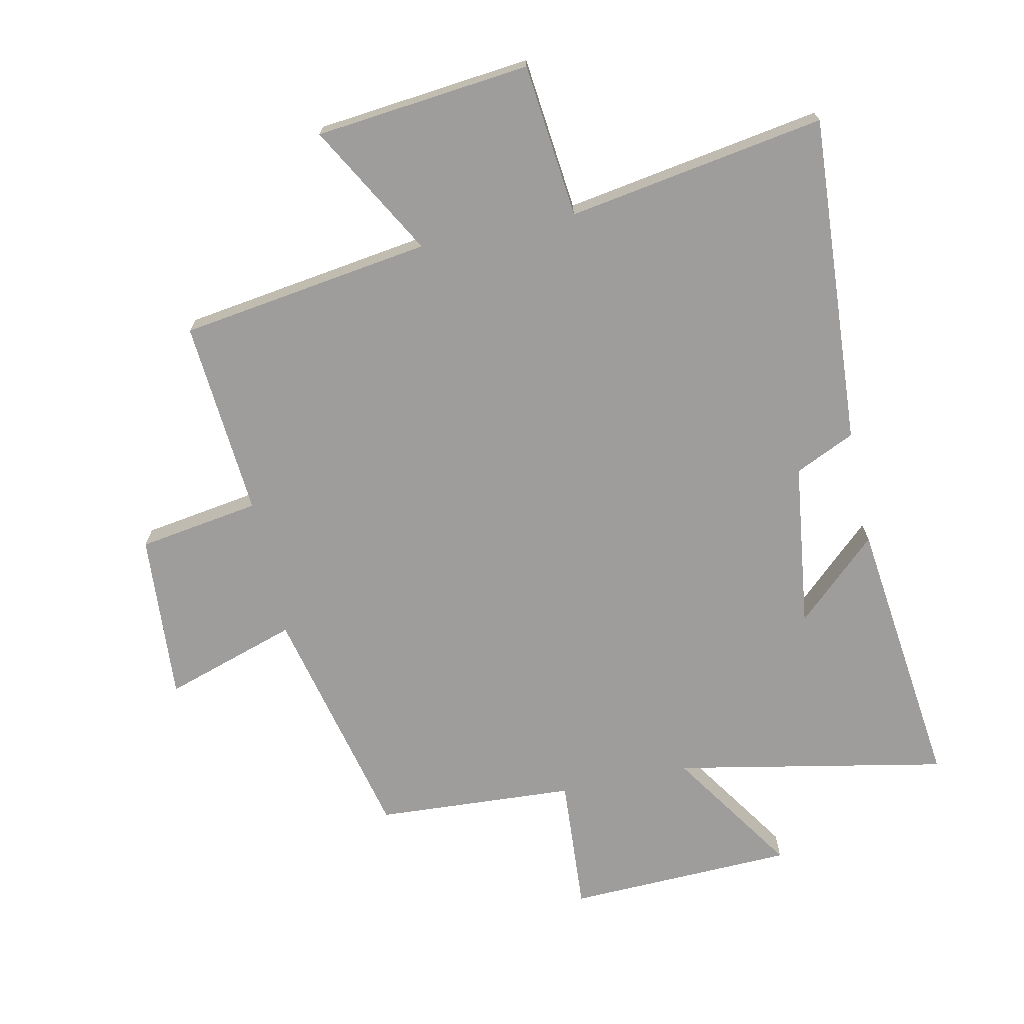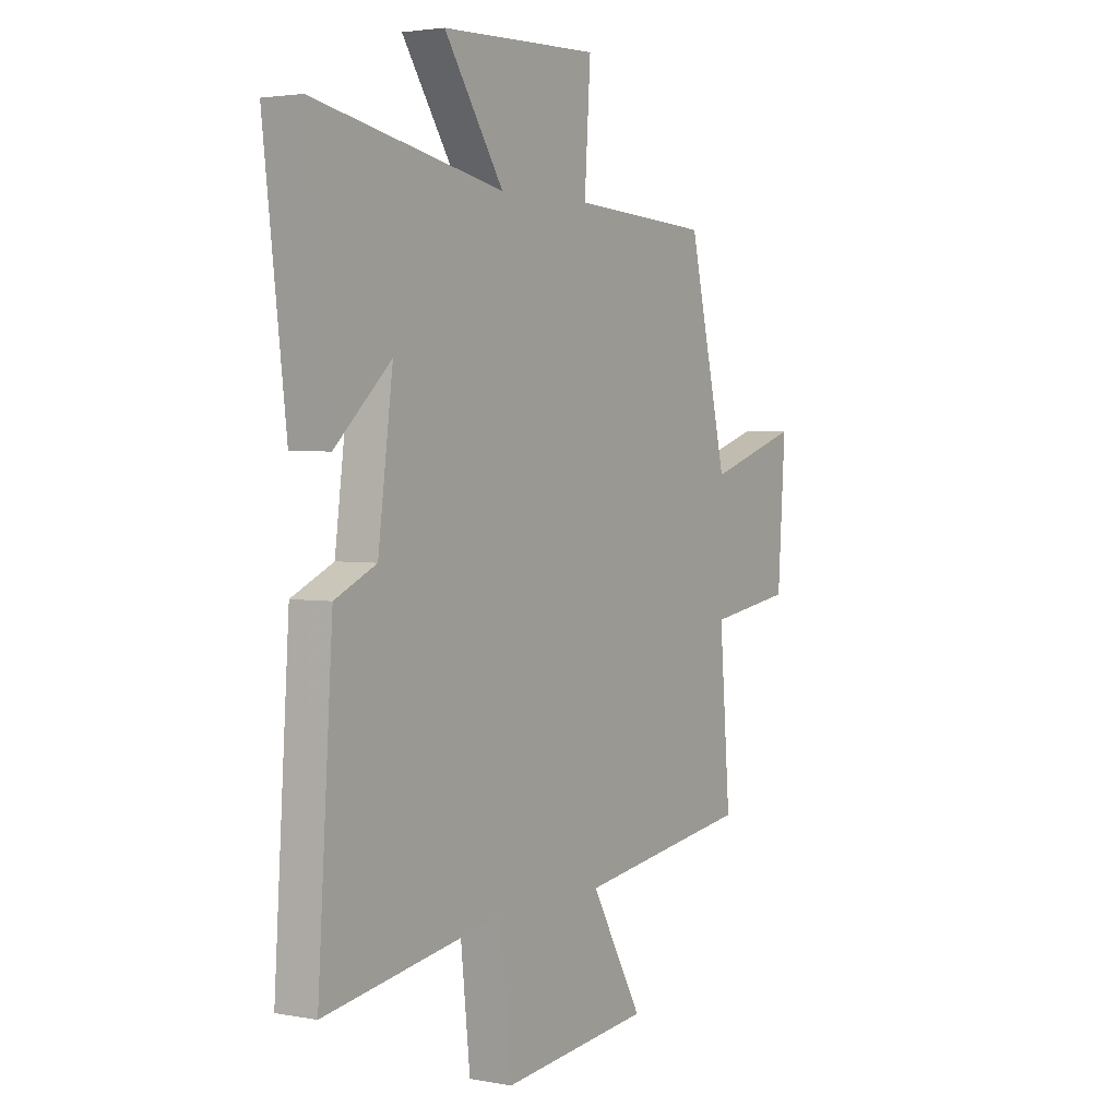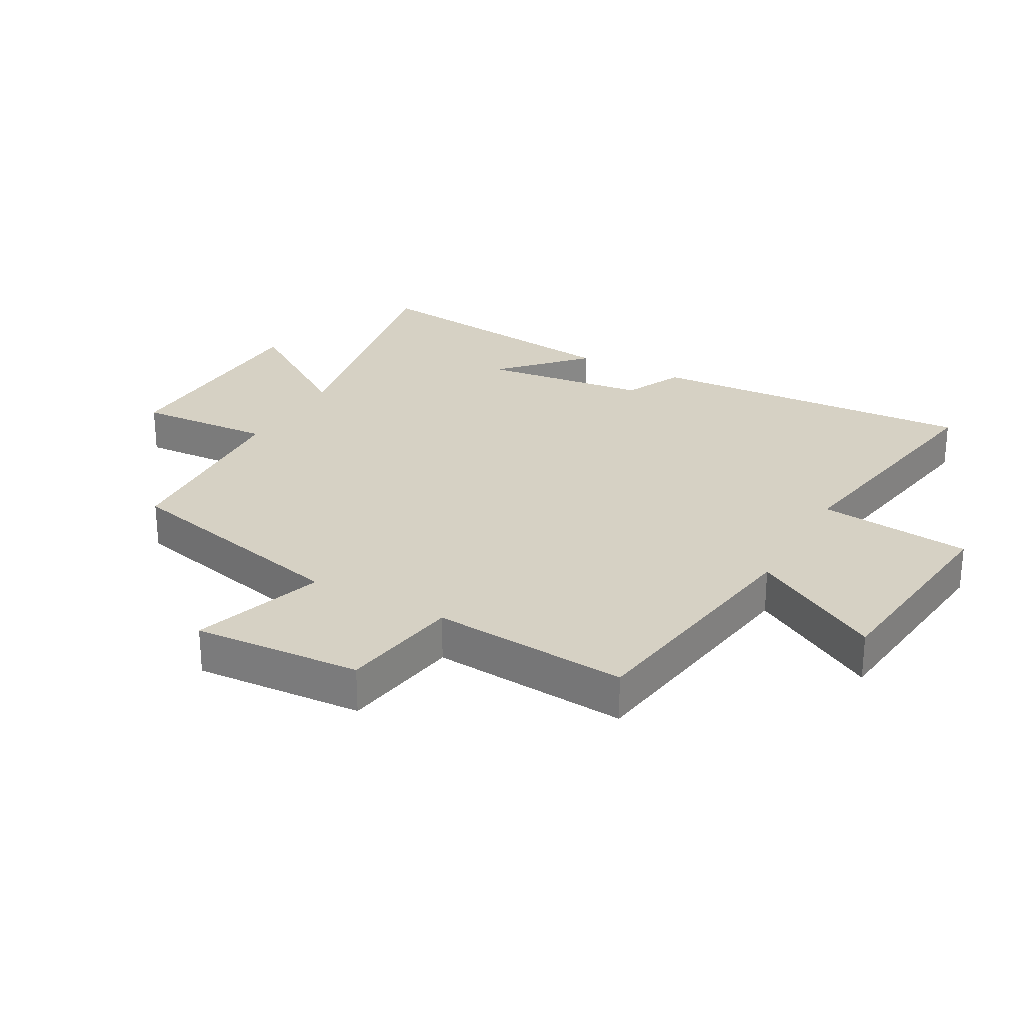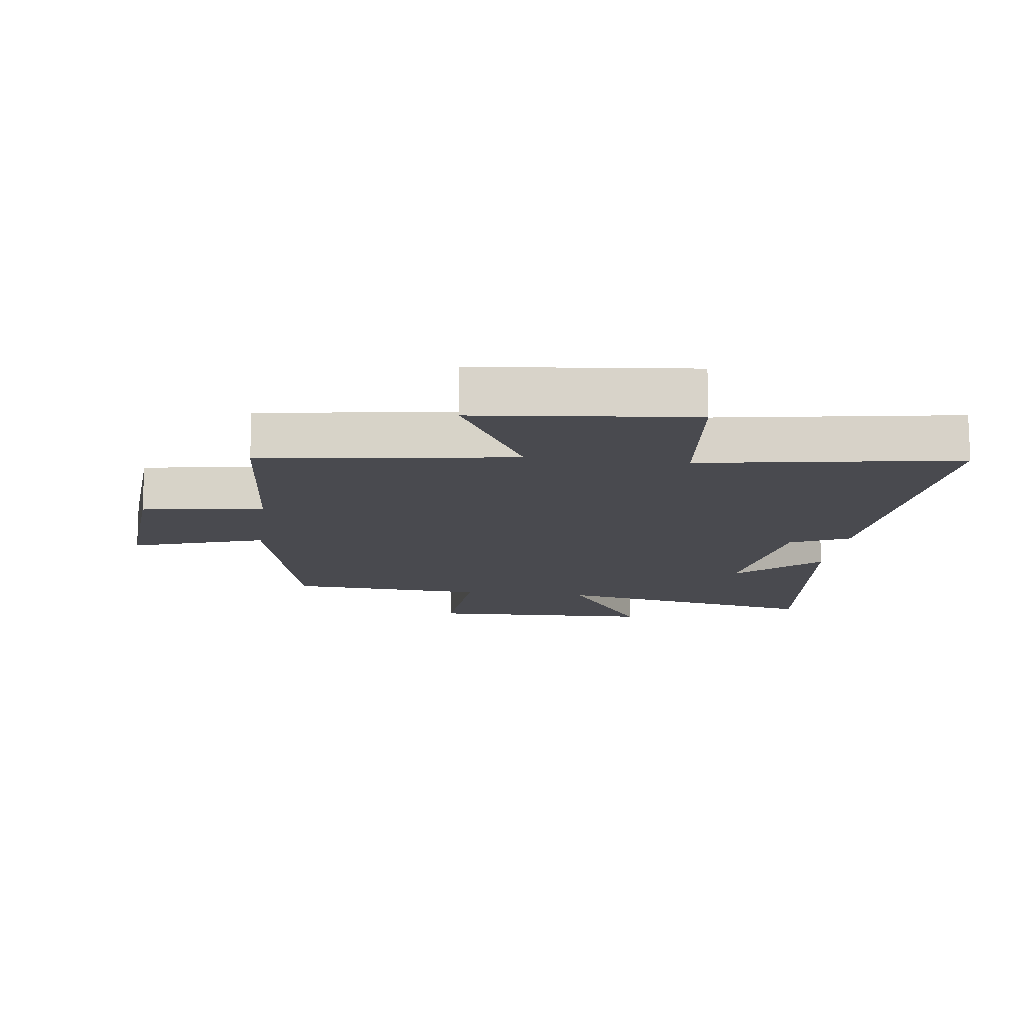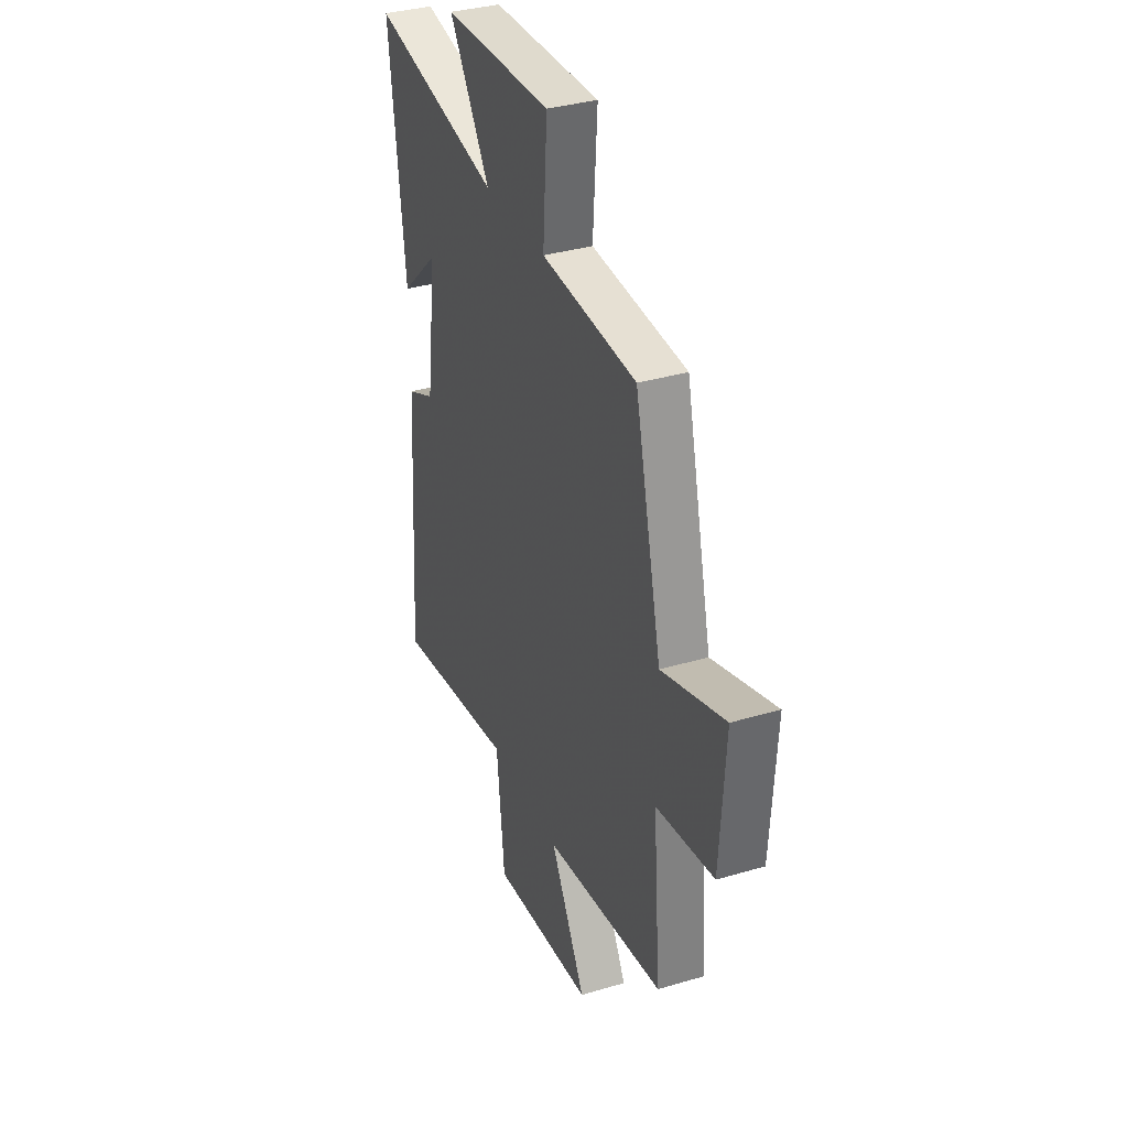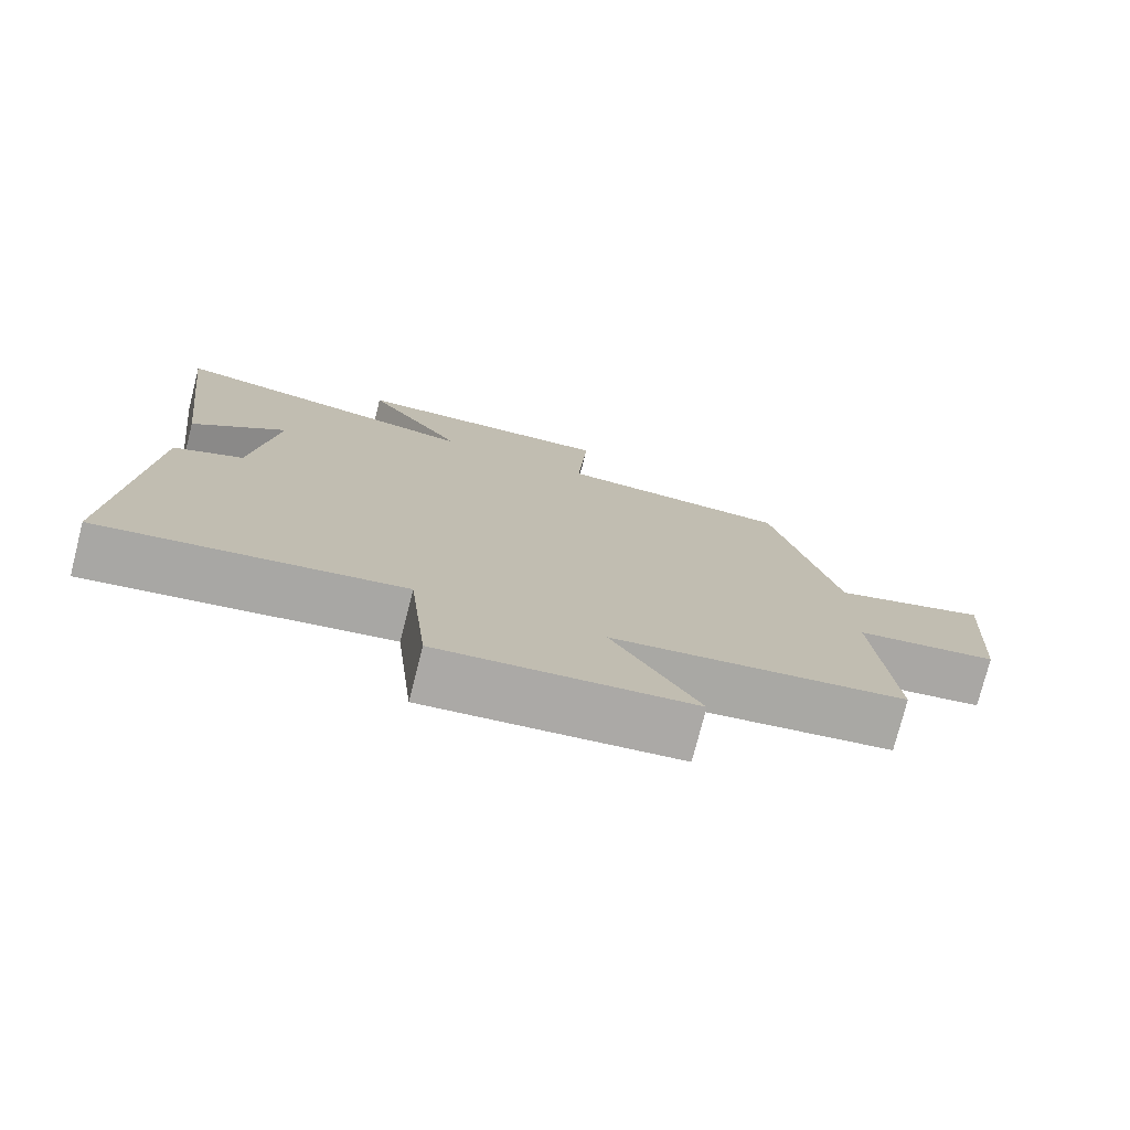
<metadata>
{"format":"obj","ext":"obj","renderer":"f3d","projection":"perspective","resolution":1024,"background":"white","views":[{"elev":-70.5,"azim":-168.0,"up":"+Y"},{"elev":2.9,"azim":-57.2,"up":"+Z"},{"elev":26.9,"azim":119.2,"up":"+Y"},{"elev":-13.6,"azim":172.6,"up":"+Y"},{"elev":34.9,"azim":68.4,"up":"+Z"},{"elev":-76.6,"azim":-14.3,"up":"+Z"}]}
</metadata>
<code>
v 0.525 0.07 -0.442
v 0.125 0.07 -0.5
v 0.243 0.07 -0.709
v -0.099 0.07 -0.745
v -0.125 0.07 -0.5
v -0.534 0.07 -0.567
v -0.5 0.07 -0.042
v -0.405 0.07 0.002
v -0.371 0.07 0.266
v -0.5 0.07 0.146
v -0.552 0.07 0.585
v -0.118 0.07 0.5
v -0.254 0.07 0.704
v 0.108 0.07 0.716
v 0.094 0.07 0.5
v 0.411 0.07 0.481
v 0.5 0.07 0.102
v 0.711 0.07 0.17
v 0.693 0.07 -0.098
v 0.5 0.07 -0.128
v 0.525 0 -0.442
v 0.125 0 -0.5
v 0.243 0 -0.709
v -0.099 0 -0.745
v -0.125 0 -0.5
v -0.534 0 -0.567
v -0.5 0 -0.042
v -0.405 0 0.002
v -0.371 0 0.266
v -0.5 0 0.146
v -0.552 0 0.585
v -0.118 0 0.5
v -0.254 0 0.704
v 0.108 0 0.716
v 0.094 0 0.5
v 0.411 0 0.481
v 0.5 0 0.102
v 0.711 0 0.17
v 0.693 0 -0.098
v 0.5 0 -0.128
f 17 18 19 20
f 15 16 17 20
f 15 20 1 2
f 12 13 14 15
f 12 15 2
f 11 12 2
f 9 10 11
f 9 11 2 3
f 8 9 3
f 5 6 7 8
f 5 8 3
f 3 4 5
f 40 39 38 37
f 40 37 36 35
f 22 21 40 35
f 35 34 33 32
f 22 35 32
f 22 32 31
f 31 30 29
f 23 22 31 29
f 23 29 28
f 28 27 26 25
f 23 28 25
f 25 24 23
f 1 21 22 2
f 2 22 23 3
f 3 23 24 4
f 4 24 25 5
f 5 25 26 6
f 6 26 27 7
f 7 27 28 8
f 8 28 29 9
f 9 29 30 10
f 10 30 31 11
f 11 31 32 12
f 12 32 33 13
f 13 33 34 14
f 14 34 35 15
f 15 35 36 16
f 16 36 37 17
f 17 37 38 18
f 18 38 39 19
f 19 39 40 20
f 20 40 21 1

</code>
